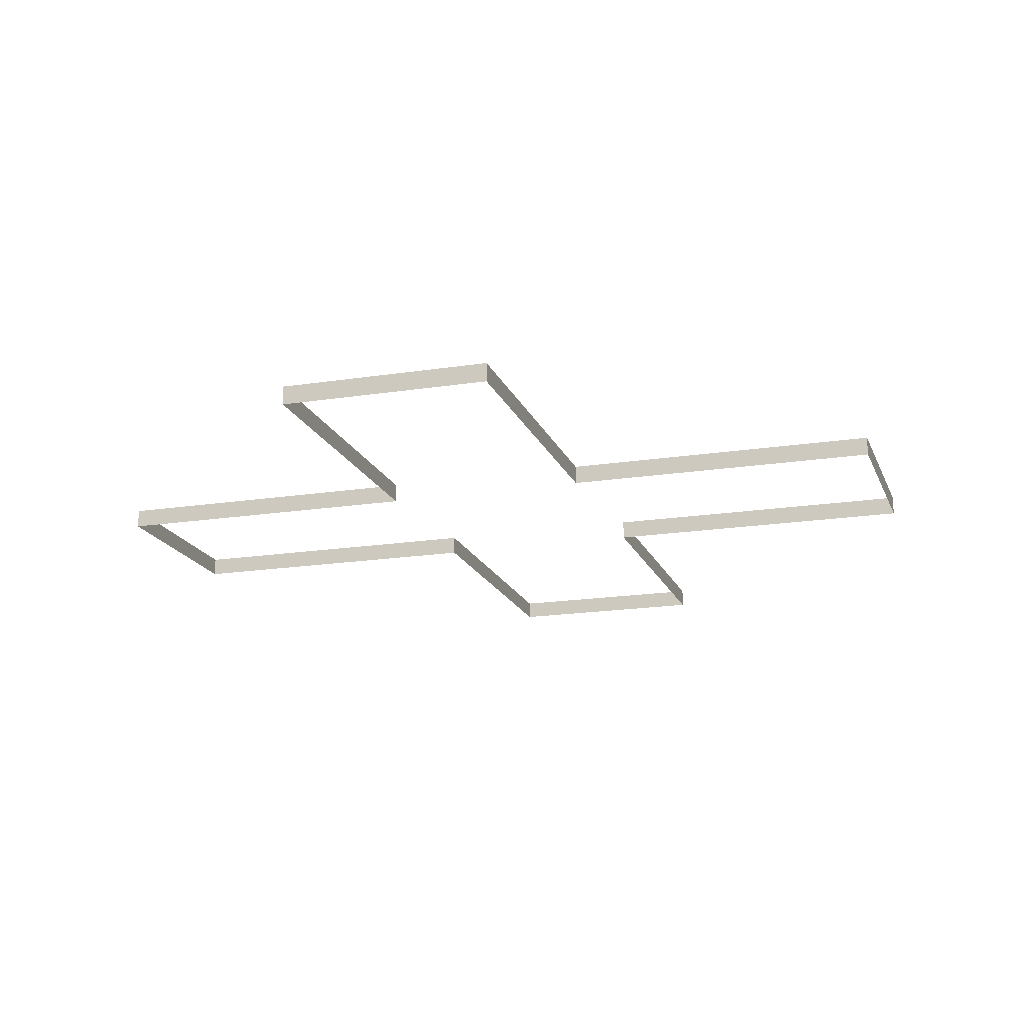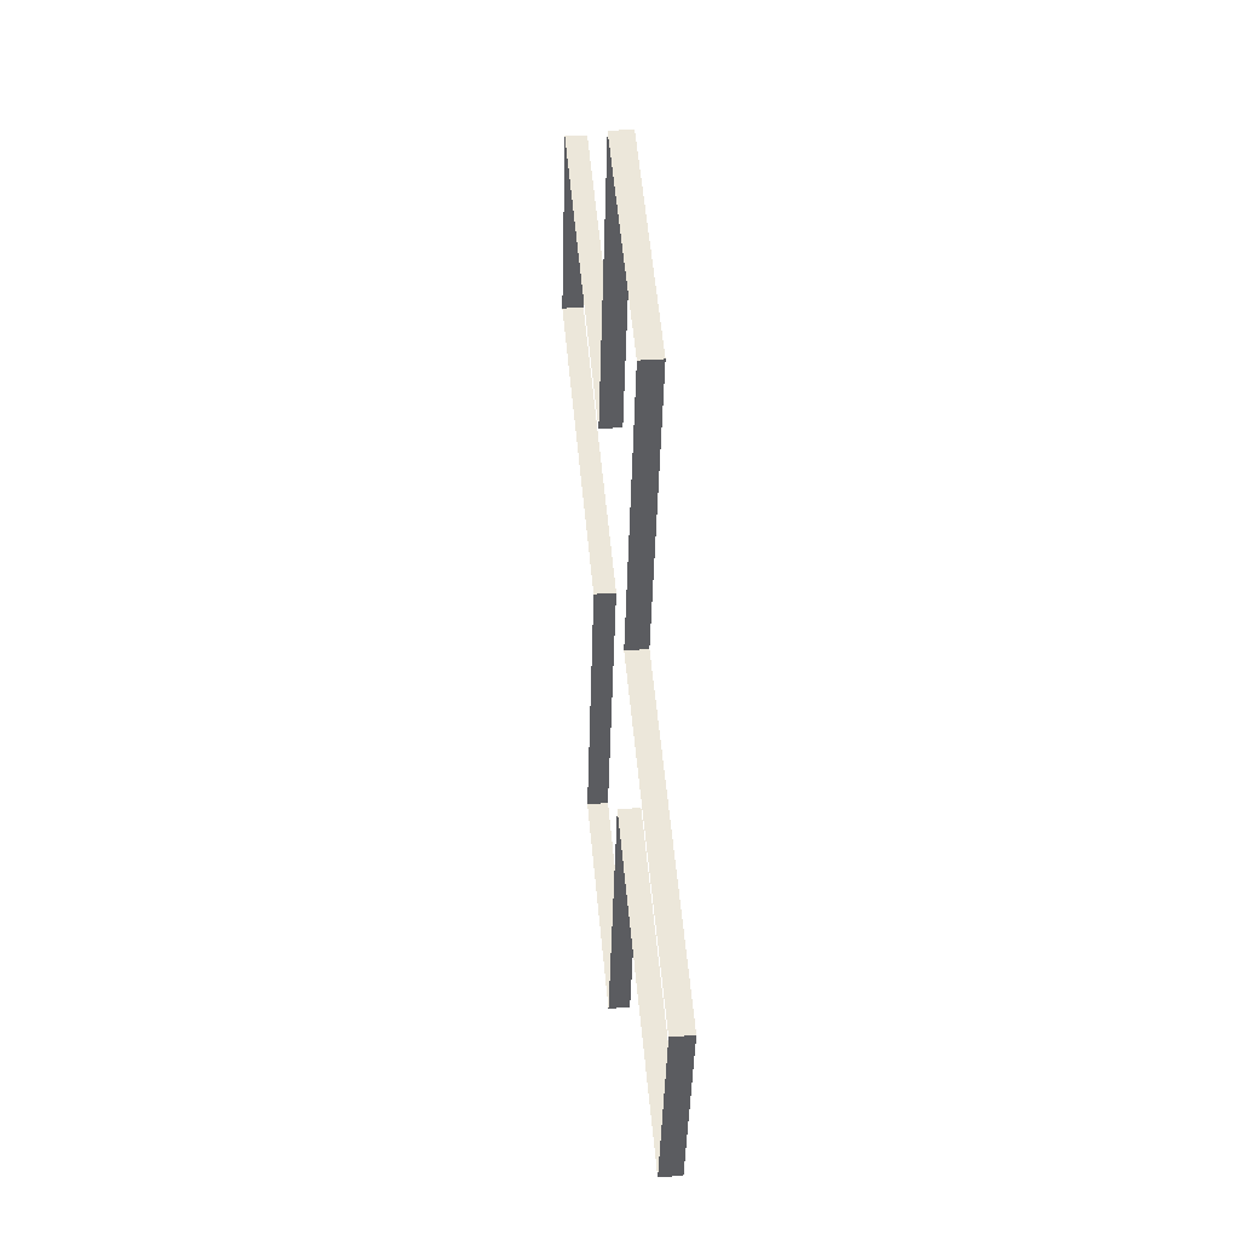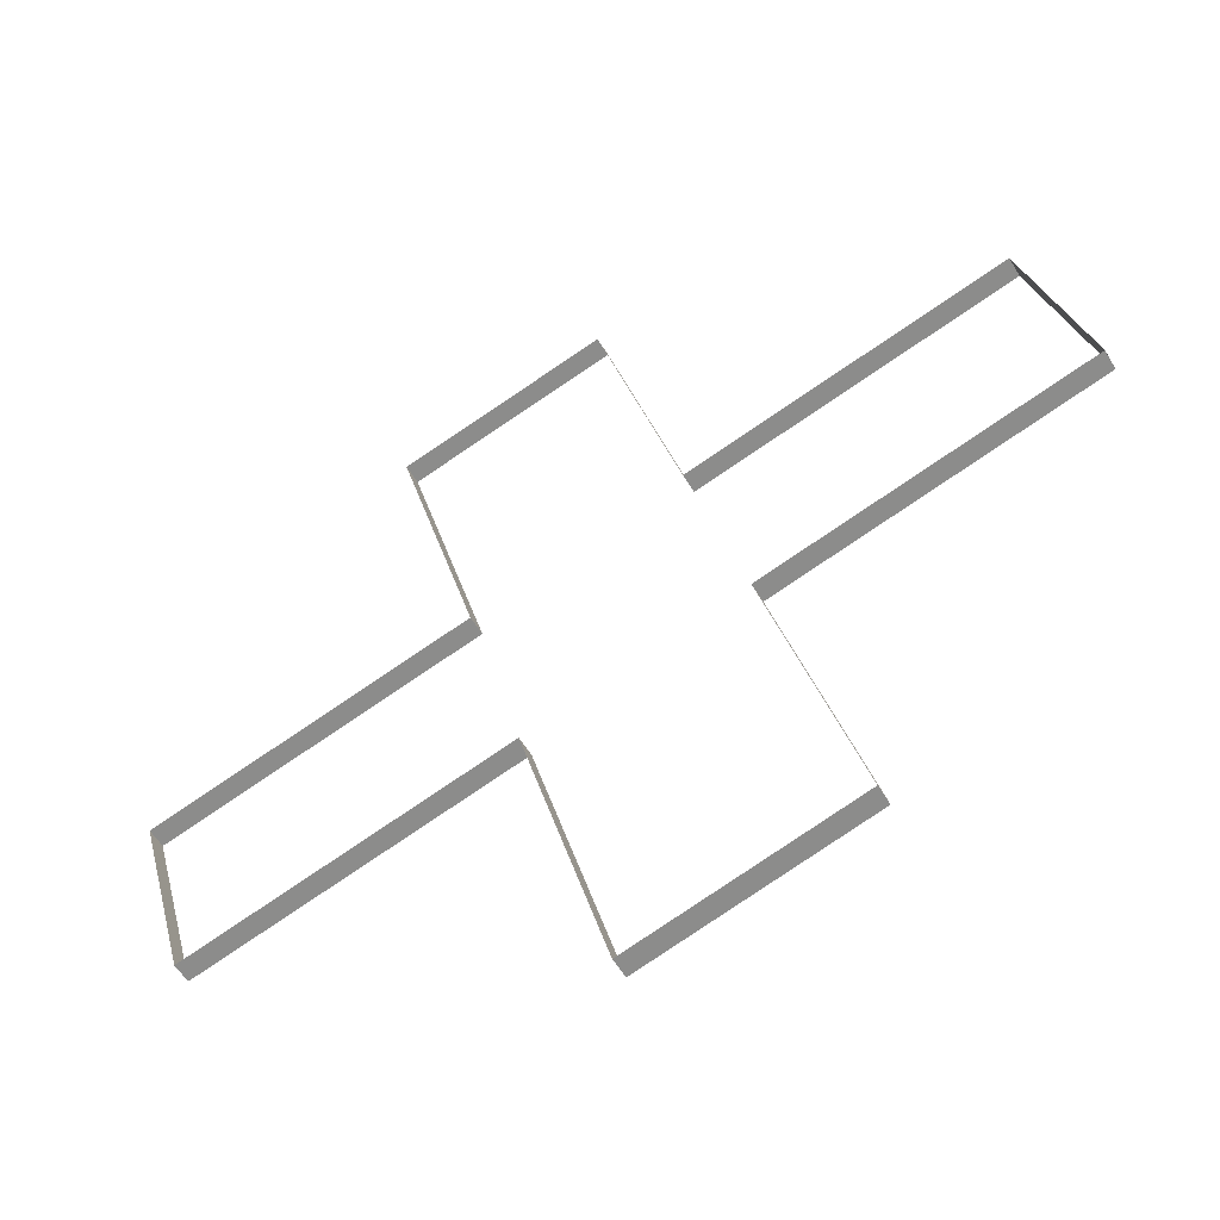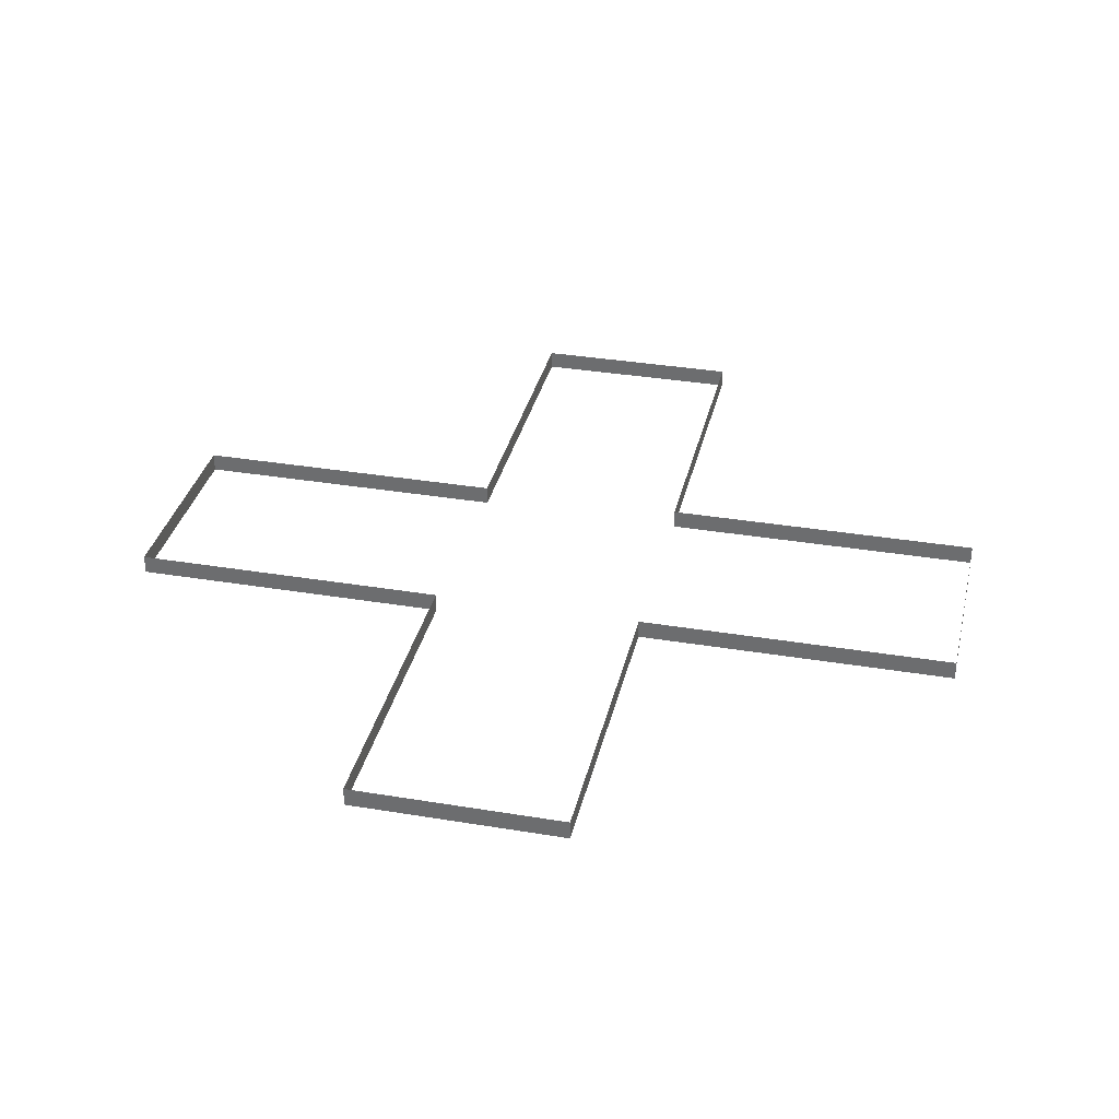
<metadata>
{"format":"obj","ext":"obj","renderer":"f3d","projection":"perspective","resolution":1024,"background":"white","views":[{"elev":-17.8,"azim":122.2,"up":"+Y"},{"elev":38.6,"azim":84.5,"up":"+Z"},{"elev":-56.2,"azim":-149.5,"up":"+Z"},{"elev":33.8,"azim":-62.2,"up":"+Y"}]}
</metadata>
<code>
o #ID1981
v -0.4013 -0.3138 -0.3815
v -0.3966 -0.3135 -0.3828
v -0.4013 -0.3135 -0.3815
v -0.3966 -0.3138 -0.3828
v -0.3966 -0.3138 -0.3828
v -0.4013 -0.3138 -0.3815
v -0.3966 -0.3135 -0.3828
v -0.4013 -0.3135 -0.3815
v -0.4004 -0.3135 -0.3784
v -0.4013 -0.3138 -0.3815
v -0.4013 -0.3135 -0.3815
v -0.4004 -0.3138 -0.3784
v -0.4004 -0.3138 -0.3784
v -0.4004 -0.3135 -0.3784
v -0.4013 -0.3138 -0.3815
v -0.4013 -0.3135 -0.3815
v -0.3966 -0.3135 -0.3828
v -0.3978 -0.3138 -0.3875
v -0.3978 -0.3135 -0.3875
v -0.3966 -0.3138 -0.3828
v -0.3966 -0.3138 -0.3828
v -0.3966 -0.3135 -0.3828
v -0.3978 -0.3138 -0.3875
v -0.3978 -0.3135 -0.3875
v -0.3957 -0.3135 -0.3796
v -0.4004 -0.3138 -0.3784
v -0.4004 -0.3135 -0.3784
v -0.3957 -0.3138 -0.3796
v -0.3957 -0.3138 -0.3796
v -0.3957 -0.3135 -0.3796
v -0.4004 -0.3138 -0.3784
v -0.4004 -0.3135 -0.3784
v -0.3978 -0.3138 -0.3875
v -0.3947 -0.3135 -0.3884
v -0.3978 -0.3135 -0.3875
v -0.3947 -0.3138 -0.3884
v -0.3947 -0.3138 -0.3884
v -0.3978 -0.3138 -0.3875
v -0.3947 -0.3135 -0.3884
v -0.3978 -0.3135 -0.3875
v -0.3944 -0.3135 -0.3749
v -0.3957 -0.3138 -0.3796
v -0.3957 -0.3135 -0.3796
v -0.3944 -0.3138 -0.3749
v -0.3944 -0.3138 -0.3749
v -0.3944 -0.3135 -0.3749
v -0.3957 -0.3138 -0.3796
v -0.3957 -0.3135 -0.3796
v -0.3947 -0.3138 -0.3884
v -0.3934 -0.3135 -0.3836
v -0.3947 -0.3135 -0.3884
v -0.3934 -0.3138 -0.3836
v -0.3934 -0.3138 -0.3836
v -0.3947 -0.3138 -0.3884
v -0.3934 -0.3135 -0.3836
v -0.3947 -0.3135 -0.3884
v -0.3913 -0.3135 -0.3757
v -0.3944 -0.3138 -0.3749
v -0.3944 -0.3135 -0.3749
v -0.3913 -0.3138 -0.3757
v -0.3913 -0.3138 -0.3757
v -0.3913 -0.3135 -0.3757
v -0.3944 -0.3138 -0.3749
v -0.3944 -0.3135 -0.3749
v -0.3934 -0.3135 -0.3836
v -0.3887 -0.3138 -0.3849
v -0.3887 -0.3135 -0.3849
v -0.3934 -0.3138 -0.3836
v -0.3934 -0.3138 -0.3836
v -0.3934 -0.3135 -0.3836
v -0.3887 -0.3138 -0.3849
v -0.3887 -0.3135 -0.3849
v -0.3926 -0.3138 -0.3805
v -0.3913 -0.3135 -0.3757
v -0.3926 -0.3135 -0.3805
v -0.3913 -0.3138 -0.3757
v -0.3913 -0.3138 -0.3757
v -0.3926 -0.3138 -0.3805
v -0.3913 -0.3135 -0.3757
v -0.3926 -0.3135 -0.3805
v -0.3887 -0.3138 -0.3849
v -0.3878 -0.3135 -0.3818
v -0.3887 -0.3135 -0.3849
v -0.3878 -0.3138 -0.3818
v -0.3878 -0.3138 -0.3818
v -0.3887 -0.3138 -0.3849
v -0.3878 -0.3135 -0.3818
v -0.3887 -0.3135 -0.3849
v -0.3878 -0.3138 -0.3818
v -0.3926 -0.3135 -0.3805
v -0.3878 -0.3135 -0.3818
v -0.3926 -0.3138 -0.3805
v -0.3926 -0.3138 -0.3805
v -0.3878 -0.3138 -0.3818
v -0.3926 -0.3135 -0.3805
v -0.3878 -0.3135 -0.3818
f 5 6 7
f 8 7 6
f 13 14 15
f 16 15 14
f 21 22 23
f 24 23 22
f 29 30 31
f 32 31 30
f 37 38 39
f 40 39 38
f 45 46 47
f 48 47 46
f 53 54 55
f 56 55 54
f 61 62 63
f 64 63 62
f 69 70 71
f 72 71 70
f 77 78 79
f 80 79 78
f 85 86 87
f 88 87 86
f 93 94 95
f 96 95 94
f 1 2 3
f 2 1 4
f 9 10 11
f 10 9 12
f 17 18 19
f 18 17 20
f 25 26 27
f 26 25 28
f 33 34 35
f 34 33 36
f 41 42 43
f 42 41 44
f 49 50 51
f 50 49 52
f 57 58 59
f 58 57 60
f 65 66 67
f 66 65 68
f 73 74 75
f 74 73 76
f 81 82 83
f 82 81 84
f 89 90 91
f 90 89 92

</code>
